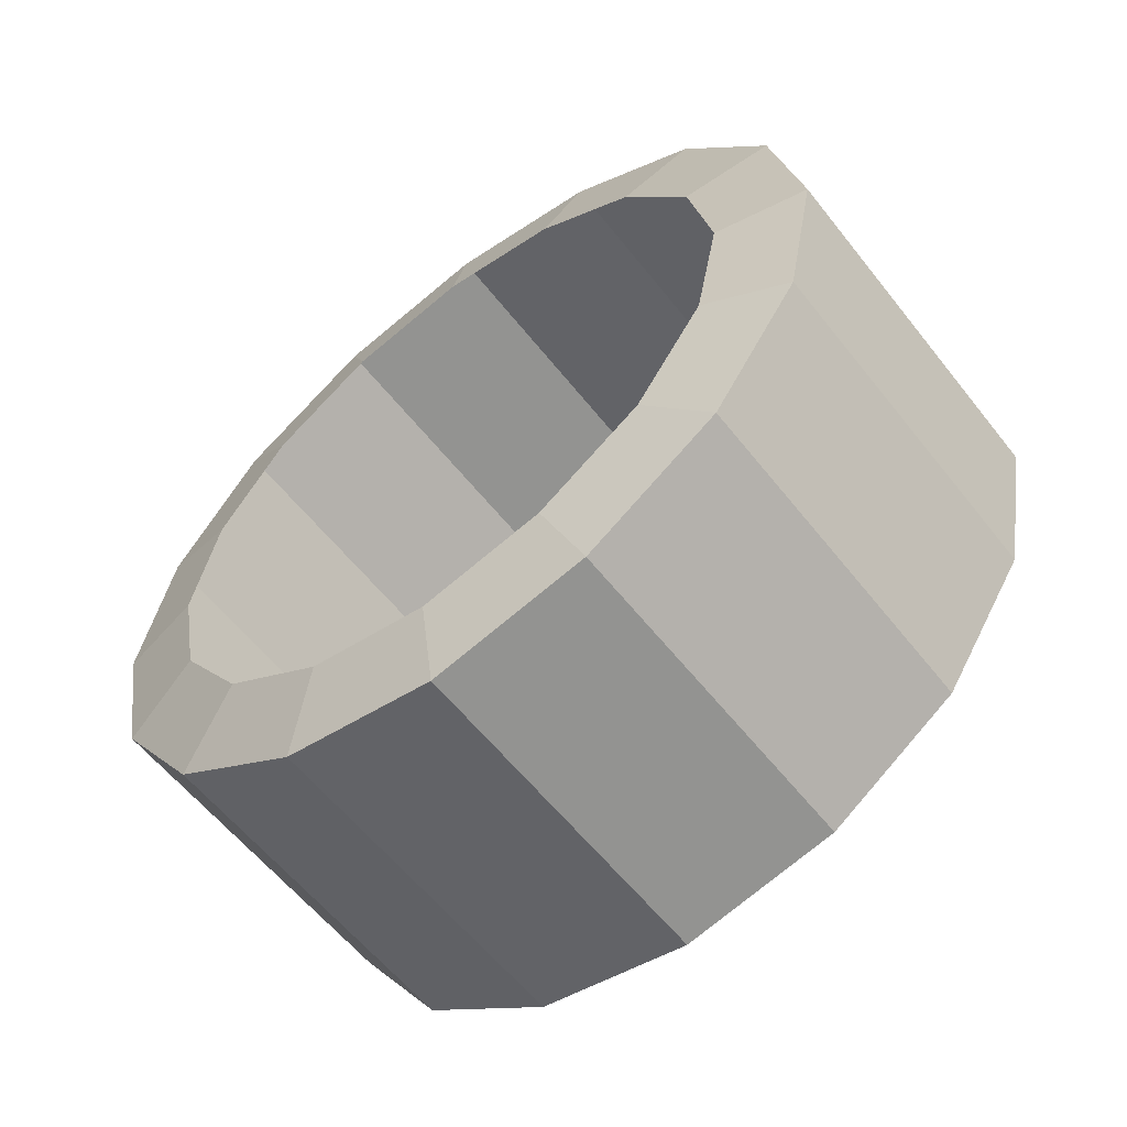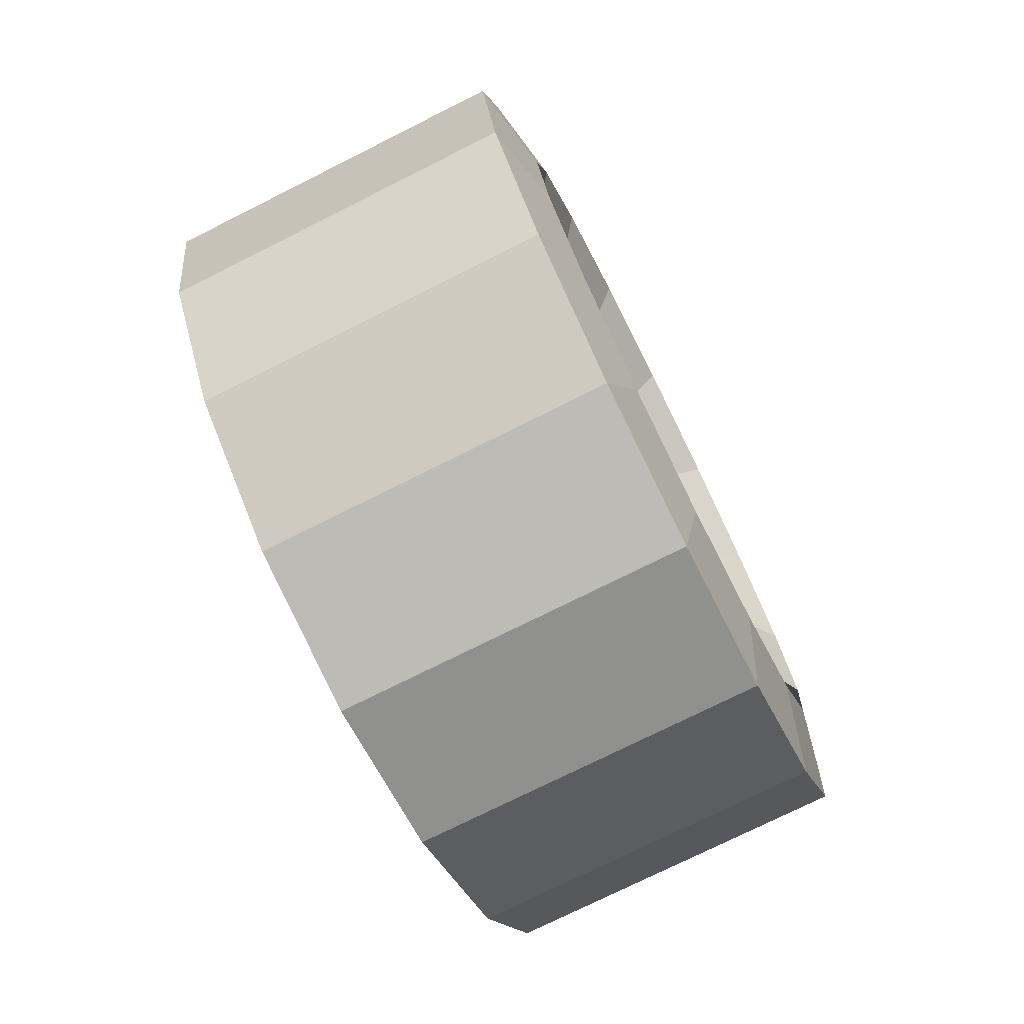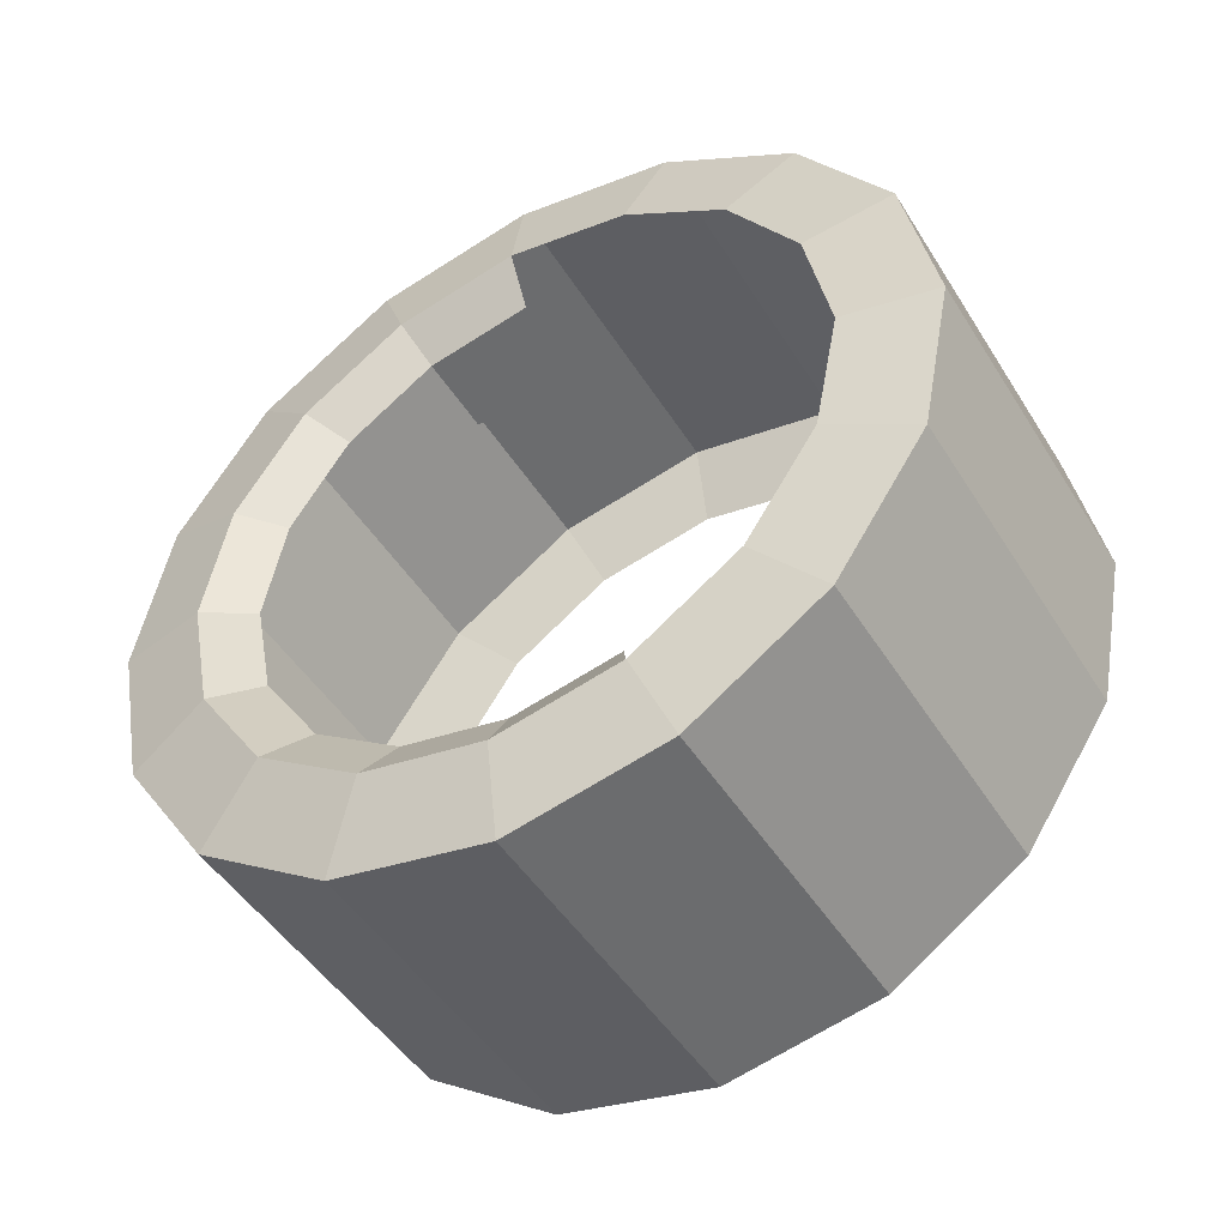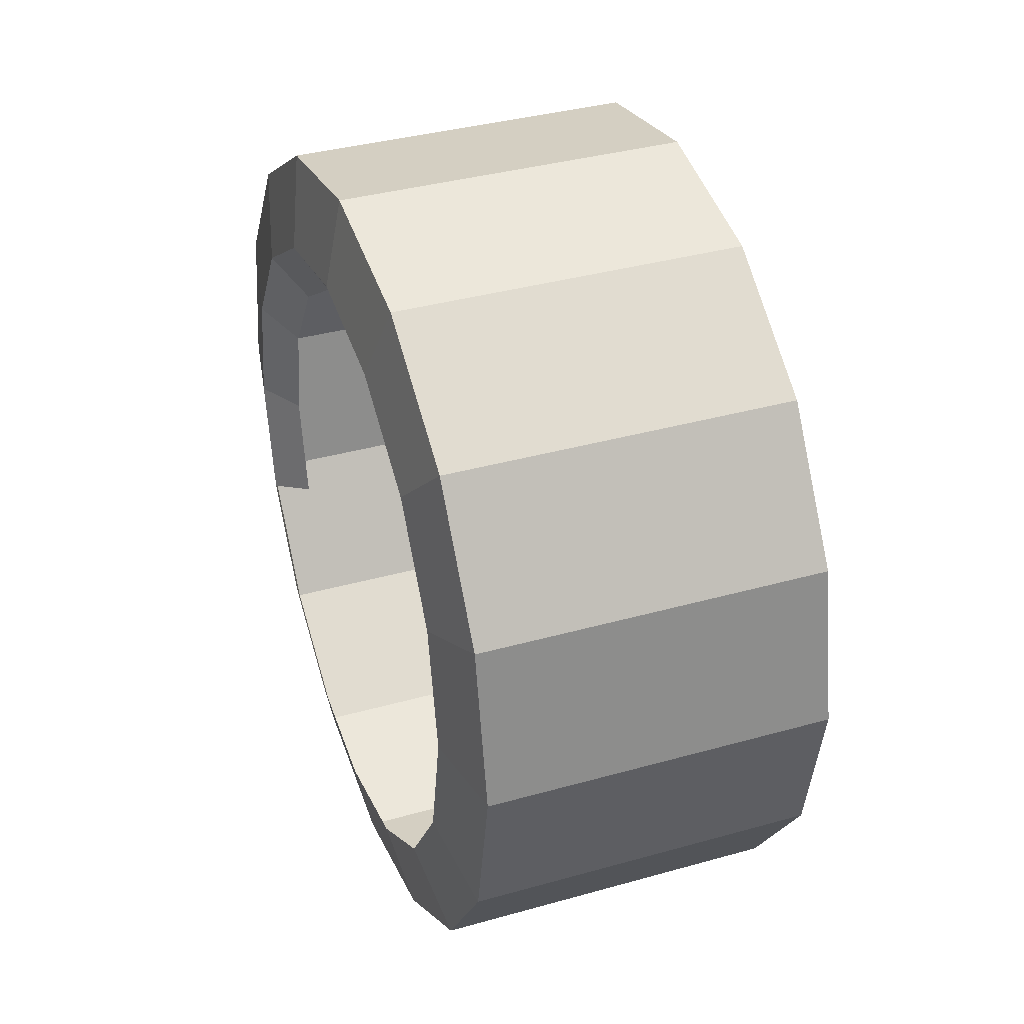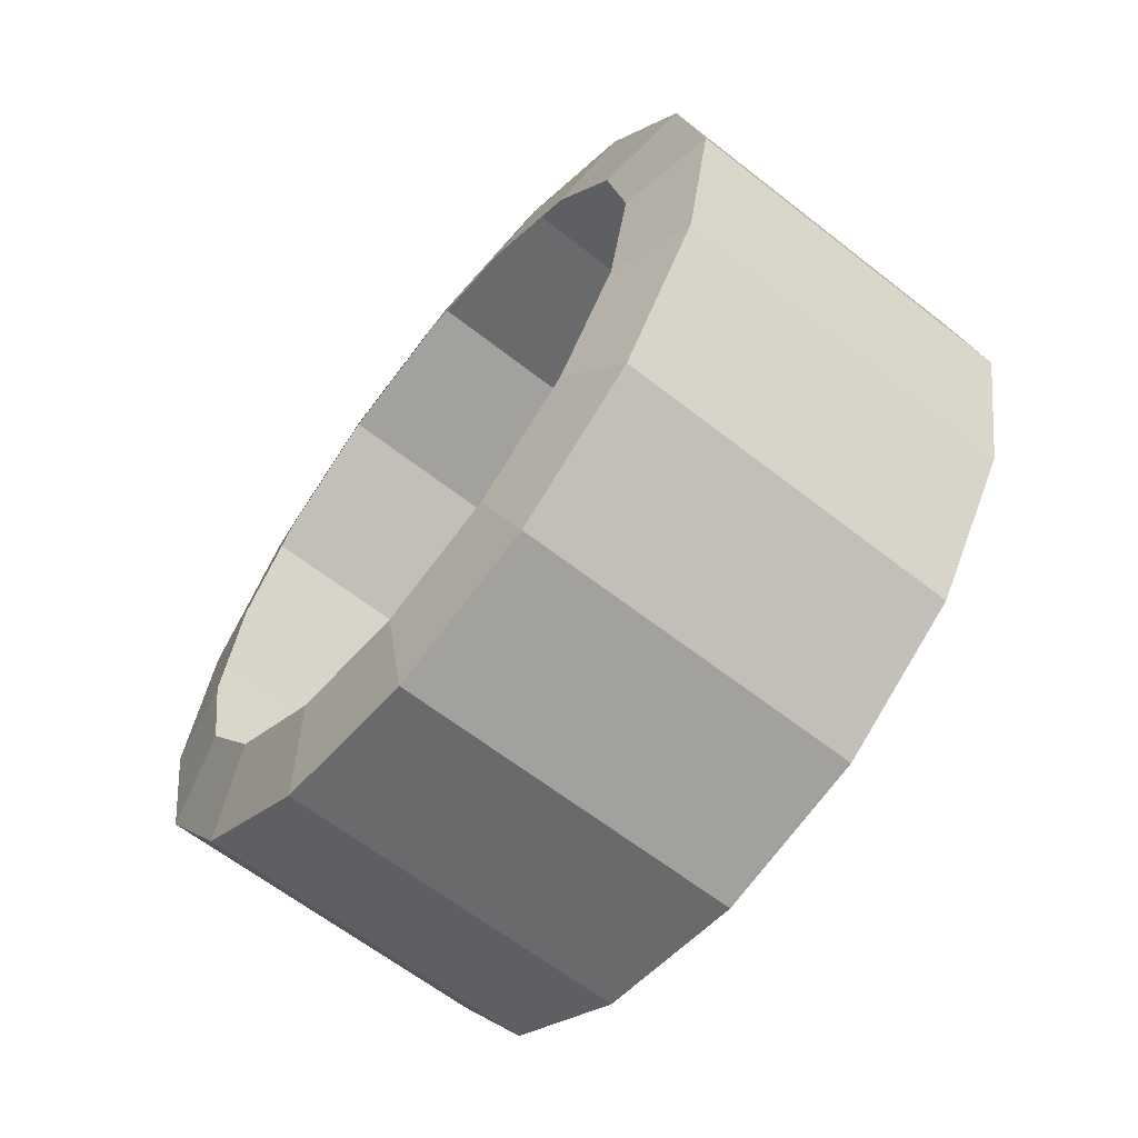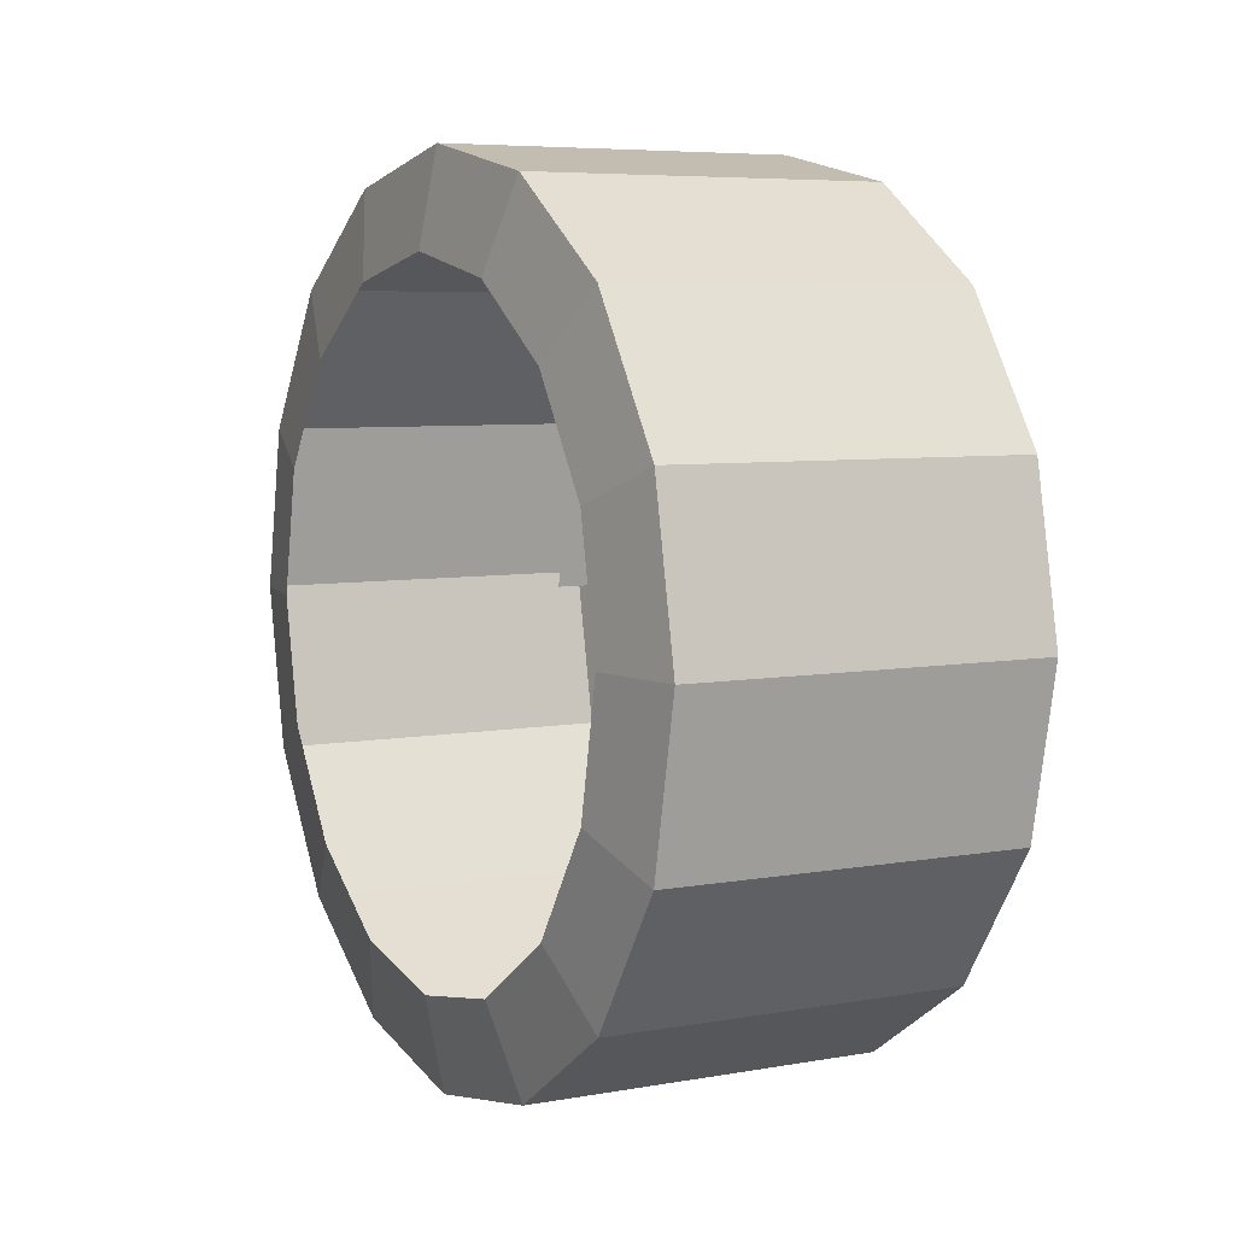
<metadata>
{"format":"obj","ext":"obj","renderer":"f3d","projection":"perspective","resolution":1024,"background":"white","views":[{"elev":-59.2,"azim":128.0,"up":"+Y"},{"elev":-75.2,"azim":-153.4,"up":"+Y"},{"elev":-47.4,"azim":-59.5,"up":"+Z"},{"elev":37.1,"azim":-19.9,"up":"+Y"},{"elev":-62.7,"azim":141.5,"up":"+Y"},{"elev":6.3,"azim":151.9,"up":"+Y"}]}
</metadata>
<code>
o rightTire_Cube.002
v 0.1525 -0.01465 -0.3615
v 0.1525 0.1193 -0.3348
v 0.1525 0.2329 -0.259
v 0.1525 0.3088 -0.1454
v 0.1525 0.3355 -0.01137
v 0.1525 0.3088 0.1226
v 0.1525 0.2329 0.2362
v 0.1525 0.1193 0.3121
v 0.1525 -0.01465 0.3388
v 0.1525 -0.1486 0.3121
v 0.1525 -0.2622 0.2362
v 0.1525 -0.3381 0.1226
v 0.1525 -0.3648 -0.01137
v 0.1525 -0.3381 -0.1454
v 0.1525 -0.2622 -0.259
v 0.1525 -0.1486 -0.3349
v -0.1411 -0.01465 -0.3615
v -0.1411 0.1193 -0.3348
v -0.1411 0.2329 -0.259
v -0.1411 0.3088 -0.1454
v -0.1411 0.3355 -0.01137
v -0.1411 0.3088 0.1226
v -0.1411 0.2329 0.2362
v -0.1411 0.1193 0.3121
v -0.1411 -0.01465 0.3388
v -0.1411 -0.1486 0.3121
v -0.1411 -0.2622 0.2362
v -0.1411 -0.3381 0.1226
v -0.1411 -0.3648 -0.01137
v -0.1411 -0.3381 -0.1454
v -0.1411 -0.2622 -0.259
v -0.1411 -0.1486 -0.3349
v 0.1673 -0.01465 -0.2844
v 0.1673 0.08982 -0.2636
v 0.1673 0.1784 -0.2044
v 0.1673 0.2376 -0.1158
v 0.1673 0.2584 -0.01137
v 0.1673 0.2376 0.0931
v 0.1673 0.1784 0.1817
v 0.1673 0.08982 0.2408
v 0.1673 -0.01465 0.2616
v 0.1673 -0.1191 0.2408
v 0.1673 -0.2077 0.1817
v 0.1673 -0.2669 0.0931
v 0.1673 -0.2877 -0.01137
v 0.1673 -0.2669 -0.1158
v 0.1673 -0.2077 -0.2044
v 0.1673 -0.1191 -0.2636
v -0.1411 -0.01465 -0.3615
v -0.1411 0.1193 -0.3348
v -0.1411 0.2329 -0.259
v -0.1411 0.3088 -0.1454
v -0.1411 0.3355 -0.01137
v -0.1411 0.3088 0.1226
v -0.1411 0.2329 0.2362
v -0.1411 0.1193 0.3121
v -0.1411 -0.01465 0.3388
v -0.1411 -0.1486 0.3121
v -0.1411 -0.2622 0.2362
v -0.1411 -0.3381 0.1226
v -0.1411 -0.3648 -0.01137
v -0.1411 -0.3381 -0.1454
v -0.1411 -0.2622 -0.259
v -0.1411 -0.1486 -0.3349
v -0.1559 -0.01465 -0.2844
v -0.1559 0.08982 -0.2636
v -0.1559 0.1784 -0.2044
v -0.1559 0.2376 -0.1158
v -0.1559 0.2584 -0.01137
v -0.1559 0.2376 0.0931
v -0.1559 0.1784 0.1817
v -0.1559 0.08982 0.2408
v -0.1559 -0.01465 0.2616
v -0.1559 -0.1191 0.2408
v -0.1559 -0.2077 0.1817
v -0.1559 -0.2669 0.0931
v -0.1559 -0.2877 -0.01137
v -0.1559 -0.2669 -0.1158
v -0.1559 -0.2077 -0.2044
v -0.1559 -0.1191 -0.2636
v -0.1315 0.07406 -0.2255
v -0.1315 -0.01465 -0.2432
v -0.1315 0.1493 -0.1753
v -0.1315 0.1995 -0.1001
v -0.1315 0.2172 -0.01137
v -0.1315 0.1995 0.07734
v -0.1315 0.1493 0.1525
v -0.1315 0.07406 0.2028
v -0.1315 -0.01465 0.2204
v -0.1315 -0.1034 -0.2255
v -0.06165 0.07406 0.2028
v -0.06165 -0.01465 0.2204
v -0.1315 0.07406 0.2028
v -0.1315 -0.01465 0.2204
f 70 69 85
f 68 84 85
f 67 83 84
f 65 80 90
f 67 66 81
f 66 65 82
f 71 70 86
f 72 71 87
f 72 88 89
f 91 92 94
f 70 85 86
f 68 85 69
f 67 84 68
f 65 90 82
f 67 81 83
f 66 82 81
f 71 86 87
f 72 87 88
f 72 89 73
f 91 94 93
f 28 12 11
f 21 5 4
f 29 13 12
f 22 6 5
f 30 14 13
f 23 7 6
f 31 15 14
f 24 8 7
f 32 16 15
f 25 9 8
f 18 2 1
f 17 1 16
f 26 10 9
f 19 3 2
f 27 11 10
f 20 4 3
f 11 43 42
f 12 44 43
f 12 13 45
f 14 46 45
f 14 15 47
f 2 34 33
f 15 16 48
f 2 3 35
f 16 1 33
f 3 4 36
f 4 5 37
f 6 38 37
f 7 39 38
f 8 40 39
f 8 9 41
f 9 10 42
f 56 55 71
f 56 72 73
f 58 57 73
f 59 58 74
f 60 59 75
f 60 76 77
f 62 61 77
f 62 78 79
f 50 49 65
f 64 63 79
f 50 66 67
f 49 64 80
f 51 67 68
f 52 68 69
f 54 53 69
f 55 54 70
f 28 11 27
f 21 4 20
f 29 12 28
f 22 5 21
f 30 13 29
f 23 6 22
f 31 14 30
f 24 7 23
f 32 15 31
f 25 8 24
f 18 1 17
f 17 16 32
f 26 9 25
f 19 2 18
f 27 10 26
f 20 3 19
f 11 42 10
f 12 43 11
f 12 45 44
f 14 45 13
f 14 47 46
f 2 33 1
f 15 48 47
f 2 35 34
f 16 33 48
f 3 36 35
f 4 37 36
f 6 37 5
f 7 38 6
f 8 39 7
f 8 41 40
f 9 42 41
f 56 71 72
f 56 73 57
f 58 73 74
f 59 74 75
f 60 75 76
f 60 77 61
f 62 77 78
f 62 79 63
f 50 65 66
f 64 79 80
f 50 67 51
f 49 80 65
f 51 68 52
f 52 69 53
f 54 69 70
f 55 70 71

</code>
